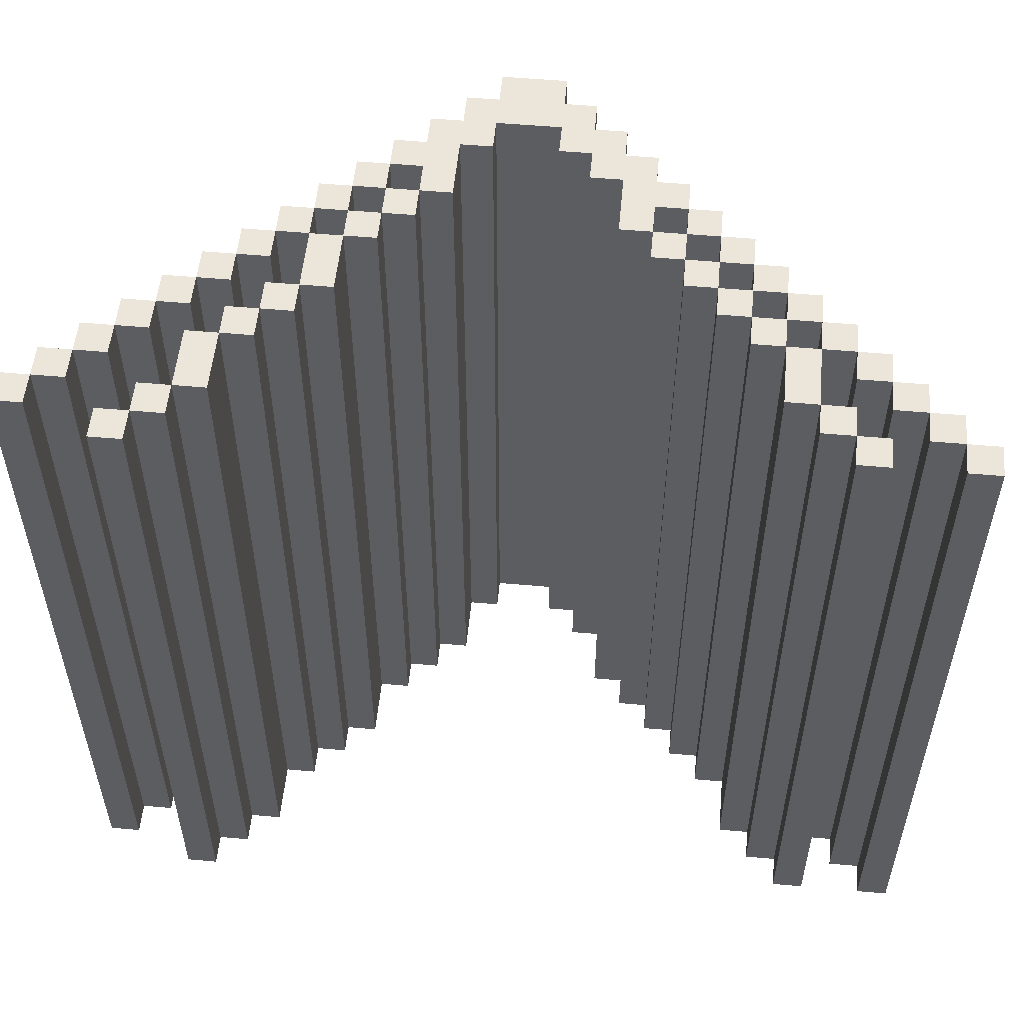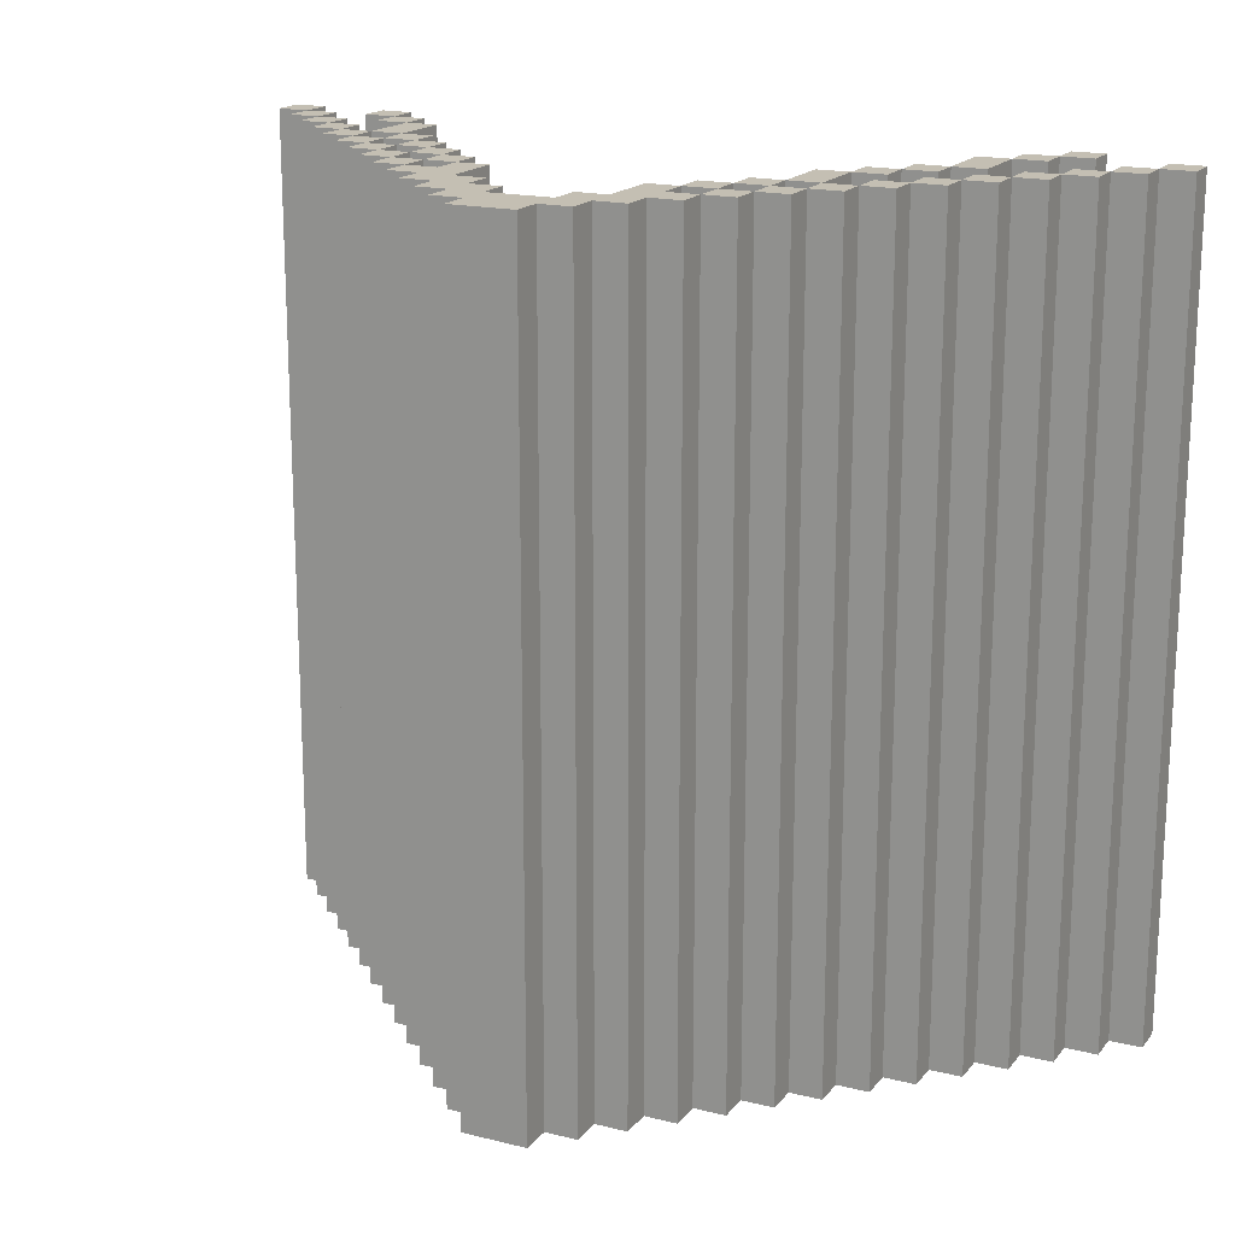
<metadata>
{"format":"obj","ext":"obj","renderer":"f3d","projection":"perspective","resolution":1024,"background":"white","views":[{"elev":54.3,"azim":-174.6,"up":"+Y"},{"elev":17.7,"azim":26.1,"up":"+Y"}]}
</metadata>
<code>
g Model
v -14 -13 -6
v -14 12 -6
v -14 12 -7
v -14 -13 -7
f 1 2 3 4
v -13 -13 -5
v -13 12 -5
v -13 12 -6
v -13 -13 -6
f 5 6 7 8
v -12 -13 -4
v -12 12 -4
v -12 12 -5
v -12 -13 -5
f 9 10 11 12
v -11 -13 -6
v -11 12 -6
v -11 12 -7
v -11 -13 -7
f 13 14 15 16
v -11 -13 -3
v -11 12 -3
v -11 12 -4
v -11 -13 -4
f 17 18 19 20
v -10 -13 -5
v -10 12 -5
v -10 12 -6
v -10 -13 -6
f 21 22 23 24
v -10 -13 -2
v -10 12 -2
v -10 12 -3
v -10 -13 -3
f 25 26 27 28
v -9 -13 -3
v -9 12 -3
v -9 12 -5
v -9 -13 -5
f 29 30 31 32
v -9 -13 -1
v -9 12 -1
v -9 12 -2
v -9 -13 -2
f 33 34 35 36
v -8 -13 -2
v -8 12 -2
v -8 12 -3
v -8 -13 -3
f 37 38 39 40
v -8 -13 0
v -8 12 0
v -8 12 -1
v -8 -13 -1
f 41 42 43 44
v -7 -13 -1
v -7 12 -1
v -7 12 -2
v -7 -13 -2
f 45 46 47 48
v -7 -13 1
v -7 12 1
v -7 12 0
v -7 -13 0
f 49 50 51 52
v -6 -13 0
v -6 12 0
v -6 12 -1
v -6 -13 -1
f 53 54 55 56
v -6 -13 2
v -6 12 2
v -6 12 1
v -6 -13 1
f 57 58 59 60
v -5 -13 1
v -5 12 1
v -5 12 0
v -5 -13 0
f 61 62 63 64
v -5 -13 3
v -5 12 3
v -5 12 2
v -5 -13 2
f 65 66 67 68
v -4 -13 2
v -4 12 2
v -4 12 1
v -4 -13 1
f 69 70 71 72
v -4 -13 4
v -4 12 4
v -4 12 3
v -4 -13 3
f 73 74 75 76
v -3 -13 5
v -3 12 5
v -3 12 4
v -3 -13 4
f 77 78 79 80
v -2 -13 6
v -2 12 6
v -2 12 5
v -2 -13 5
f 81 82 83 84
v -1 -13 7
v -1 12 7
v -1 12 6
v -1 -13 6
f 85 86 87 88
v 1 -13 5
v 1 12 5
v 1 12 4
v 1 -13 4
f 89 90 91 92
v 2 -13 4
v 2 12 4
v 2 12 2
v 2 -13 2
f 93 94 95 96
v 3 -13 2
v 3 12 2
v 3 12 1
v 3 -13 1
f 97 98 99 100
v 4 -13 1
v 4 12 1
v 4 12 0
v 4 -13 0
f 101 102 103 104
v 4 -13 3
v 4 12 3
v 4 12 2
v 4 -13 2
f 105 106 107 108
v 5 -13 0
v 5 12 0
v 5 12 -2
v 5 -13 -2
f 109 110 111 112
v 5 -13 2
v 5 12 2
v 5 12 1
v 5 -13 1
f 113 114 115 116
v 6 -13 -2
v 6 12 -2
v 6 12 -3
v 6 -13 -3
f 117 118 119 120
v 6 -13 1
v 6 12 1
v 6 12 0
v 6 -13 0
f 121 122 123 124
v 7 -13 -3
v 7 12 -3
v 7 12 -4
v 7 -13 -4
f 125 126 127 128
v 7 -13 0
v 7 12 0
v 7 12 -1
v 7 -13 -1
f 129 130 131 132
v 8 -13 -4
v 8 12 -4
v 8 12 -6
v 8 -13 -6
f 133 134 135 136
v 8 -13 -1
v 8 12 -1
v 8 12 -2
v 8 -13 -2
f 137 138 139 140
v 9 -13 -6
v 9 12 -6
v 9 12 -7
v 9 -13 -7
f 141 142 143 144
v 9 -13 -2
v 9 12 -2
v 9 12 -3
v 9 -13 -3
f 145 146 147 148
v 10 -13 -7
v 10 12 -7
v 10 12 -8
v 10 -13 -8
f 149 150 151 152
v 10 -13 -3
v 10 12 -3
v 10 12 -4
v 10 -13 -4
f 153 154 155 156
v 11 -13 -4
v 11 12 -4
v 11 12 -5
v 11 -13 -5
f 157 158 159 160
v 12 -13 -5
v 12 12 -5
v 12 12 -6
v 12 -13 -6
f 161 162 163 164
v 13 -13 -6
v 13 12 -6
v 13 12 -7
v 13 -13 -7
f 165 166 167 168
v -13 -13 -7
v -13 12 -7
v -13 12 -6
v -13 -13 -6
f 169 170 171 172
v -12 -13 -6
v -12 12 -6
v -12 12 -5
v -12 -13 -5
f 173 174 175 176
v -11 -13 -5
v -11 12 -5
v -11 12 -4
v -11 -13 -4
f 177 178 179 180
v -10 -13 -7
v -10 12 -7
v -10 12 -6
v -10 -13 -6
f 181 182 183 184
v -10 -13 -4
v -10 12 -4
v -10 12 -3
v -10 -13 -3
f 185 186 187 188
v -9 -13 -6
v -9 12 -6
v -9 12 -5
v -9 -13 -5
f 189 190 191 192
v -9 -13 -3
v -9 12 -3
v -9 12 -2
v -9 -13 -2
f 193 194 195 196
v -8 -13 -5
v -8 12 -5
v -8 12 -3
v -8 -13 -3
f 197 198 199 200
v -8 -13 -2
v -8 12 -2
v -8 12 -1
v -8 -13 -1
f 201 202 203 204
v -7 -13 -3
v -7 12 -3
v -7 12 -2
v -7 -13 -2
f 205 206 207 208
v -7 -13 -1
v -7 12 -1
v -7 12 0
v -7 -13 0
f 209 210 211 212
v -6 -13 -2
v -6 12 -2
v -6 12 -1
v -6 -13 -1
f 213 214 215 216
v -6 -13 0
v -6 12 0
v -6 12 1
v -6 -13 1
f 217 218 219 220
v -5 -13 -1
v -5 12 -1
v -5 12 0
v -5 -13 0
f 221 222 223 224
v -5 -13 1
v -5 12 1
v -5 12 2
v -5 -13 2
f 225 226 227 228
v -4 -13 0
v -4 12 0
v -4 12 1
v -4 -13 1
f 229 230 231 232
v -3 -13 1
v -3 12 1
v -3 12 3
v -3 -13 3
f 233 234 235 236
v -2 -13 3
v -2 12 3
v -2 12 4
v -2 -13 4
f 237 238 239 240
v -1 -13 4
v -1 12 4
v -1 12 5
v -1 -13 5
f 241 242 243 244
v 1 -13 6
v 1 12 6
v 1 12 7
v 1 -13 7
f 245 246 247 248
v 2 -13 5
v 2 12 5
v 2 12 6
v 2 -13 6
f 249 250 251 252
v 3 -13 2
v 3 12 2
v 3 12 3
v 3 -13 3
f 253 254 255 256
v 3 -13 4
v 3 12 4
v 3 12 5
v 3 -13 5
f 257 258 259 260
v 4 -13 1
v 4 12 1
v 4 12 2
v 4 -13 2
f 261 262 263 264
v 4 -13 3
v 4 12 3
v 4 12 4
v 4 -13 4
f 265 266 267 268
v 5 -13 0
v 5 12 0
v 5 12 1
v 5 -13 1
f 269 270 271 272
v 5 -13 2
v 5 12 2
v 5 12 3
v 5 -13 3
f 273 274 275 276
v 6 -13 -2
v 6 12 -2
v 6 12 0
v 6 -13 0
f 277 278 279 280
v 6 -13 1
v 6 12 1
v 6 12 2
v 6 -13 2
f 281 282 283 284
v 7 -13 -3
v 7 12 -3
v 7 12 -2
v 7 -13 -2
f 285 286 287 288
v 7 -13 0
v 7 12 0
v 7 12 1
v 7 -13 1
f 289 290 291 292
v 8 -13 -4
v 8 12 -4
v 8 12 -3
v 8 -13 -3
f 293 294 295 296
v 8 -13 -1
v 8 12 -1
v 8 12 0
v 8 -13 0
f 297 298 299 300
v 9 -13 -6
v 9 12 -6
v 9 12 -4
v 9 -13 -4
f 301 302 303 304
v 9 -13 -2
v 9 12 -2
v 9 12 -1
v 9 -13 -1
f 305 306 307 308
v 10 -13 -7
v 10 12 -7
v 10 12 -6
v 10 -13 -6
f 309 310 311 312
v 10 -13 -3
v 10 12 -3
v 10 12 -2
v 10 -13 -2
f 313 314 315 316
v 11 -13 -8
v 11 12 -8
v 11 12 -7
v 11 -13 -7
f 317 318 319 320
v 11 -13 -4
v 11 12 -4
v 11 12 -3
v 11 -13 -3
f 321 322 323 324
v 12 -13 -5
v 12 12 -5
v 12 12 -4
v 12 -13 -4
f 325 326 327 328
v 13 -13 -6
v 13 12 -6
v 13 12 -5
v 13 -13 -5
f 329 330 331 332
v 14 -13 -7
v 14 12 -7
v 14 12 -6
v 14 -13 -6
f 333 334 335 336
v -2 -13 5
v 2 -13 5
v 2 -13 6
v -2 -13 6
f 337 338 339 340
v -4 -13 1
v -3 -13 1
v -3 -13 4
v -4 -13 4
f 341 342 343 344
v 2 -13 2
v 3 -13 2
v 3 -13 5
v 2 -13 5
f 345 346 347 348
v 8 -13 -6
v 9 -13 -6
v 9 -13 -4
v 8 -13 -4
f 349 350 351 352
v -9 -13 -5
v -8 -13 -5
v -8 -13 -3
v -9 -13 -3
f 353 354 355 356
v 5 -13 -2
v 6 -13 -2
v 6 -13 0
v 5 -13 0
f 357 358 359 360
v -3 -13 3
v -2 -13 3
v -2 -13 5
v -3 -13 5
f 361 362 363 364
v -1 -13 6
v 1 -13 6
v 1 -13 7
v -1 -13 7
f 365 366 367 368
v 10 -13 -8
v 11 -13 -8
v 11 -13 -7
v 10 -13 -7
f 369 370 371 372
v -14 -13 -7
v -13 -13 -7
v -13 -13 -6
v -14 -13 -6
f 373 374 375 376
v -11 -13 -7
v -10 -13 -7
v -10 -13 -6
v -11 -13 -6
f 377 378 379 380
v 9 -13 -7
v 10 -13 -7
v 10 -13 -6
v 9 -13 -6
f 381 382 383 384
v 13 -13 -7
v 14 -13 -7
v 14 -13 -6
v 13 -13 -6
f 385 386 387 388
v -13 -13 -6
v -12 -13 -6
v -12 -13 -5
v -13 -13 -5
f 389 390 391 392
v -10 -13 -6
v -9 -13 -6
v -9 -13 -5
v -10 -13 -5
f 393 394 395 396
v 12 -13 -6
v 13 -13 -6
v 13 -13 -5
v 12 -13 -5
f 397 398 399 400
v -12 -13 -5
v -11 -13 -5
v -11 -13 -4
v -12 -13 -4
f 401 402 403 404
v 11 -13 -5
v 12 -13 -5
v 12 -13 -4
v 11 -13 -4
f 405 406 407 408
v -11 -13 -4
v -10 -13 -4
v -10 -13 -3
v -11 -13 -3
f 409 410 411 412
v 7 -13 -4
v 8 -13 -4
v 8 -13 -3
v 7 -13 -3
f 413 414 415 416
v 10 -13 -4
v 11 -13 -4
v 11 -13 -3
v 10 -13 -3
f 417 418 419 420
v -10 -13 -3
v -9 -13 -3
v -9 -13 -2
v -10 -13 -2
f 421 422 423 424
v -8 -13 -3
v -7 -13 -3
v -7 -13 -2
v -8 -13 -2
f 425 426 427 428
v 6 -13 -3
v 7 -13 -3
v 7 -13 -2
v 6 -13 -2
f 429 430 431 432
v 9 -13 -3
v 10 -13 -3
v 10 -13 -2
v 9 -13 -2
f 433 434 435 436
v -9 -13 -2
v -8 -13 -2
v -8 -13 -1
v -9 -13 -1
f 437 438 439 440
v -7 -13 -2
v -6 -13 -2
v -6 -13 -1
v -7 -13 -1
f 441 442 443 444
v 8 -13 -2
v 9 -13 -2
v 9 -13 -1
v 8 -13 -1
f 445 446 447 448
v -8 -13 -1
v -7 -13 -1
v -7 -13 0
v -8 -13 0
f 449 450 451 452
v -6 -13 -1
v -5 -13 -1
v -5 -13 0
v -6 -13 0
f 453 454 455 456
v 7 -13 -1
v 8 -13 -1
v 8 -13 0
v 7 -13 0
f 457 458 459 460
v -7 -13 0
v -6 -13 0
v -6 -13 1
v -7 -13 1
f 461 462 463 464
v -5 -13 0
v -4 -13 0
v -4 -13 1
v -5 -13 1
f 465 466 467 468
v 4 -13 0
v 5 -13 0
v 5 -13 1
v 4 -13 1
f 469 470 471 472
v 6 -13 0
v 7 -13 0
v 7 -13 1
v 6 -13 1
f 473 474 475 476
v -6 -13 1
v -5 -13 1
v -5 -13 2
v -6 -13 2
f 477 478 479 480
v 3 -13 1
v 4 -13 1
v 4 -13 2
v 3 -13 2
f 481 482 483 484
v 5 -13 1
v 6 -13 1
v 6 -13 2
v 5 -13 2
f 485 486 487 488
v -5 -13 2
v -4 -13 2
v -4 -13 3
v -5 -13 3
f 489 490 491 492
v 4 -13 2
v 5 -13 2
v 5 -13 3
v 4 -13 3
f 493 494 495 496
v 3 -13 3
v 4 -13 3
v 4 -13 4
v 3 -13 4
f 497 498 499 500
v -2 -13 4
v -1 -13 4
v -1 -13 5
v -2 -13 5
f 501 502 503 504
v 1 -13 4
v 2 -13 4
v 2 -13 5
v 1 -13 5
f 505 506 507 508
v -2 12 6
v 2 12 6
v 2 12 5
v -2 12 5
f 509 510 511 512
v -4 12 4
v -3 12 4
v -3 12 1
v -4 12 1
f 513 514 515 516
v 2 12 5
v 3 12 5
v 3 12 2
v 2 12 2
f 517 518 519 520
v 8 12 -4
v 9 12 -4
v 9 12 -6
v 8 12 -6
f 521 522 523 524
v -9 12 -3
v -8 12 -3
v -8 12 -5
v -9 12 -5
f 525 526 527 528
v 5 12 0
v 6 12 0
v 6 12 -2
v 5 12 -2
f 529 530 531 532
v -3 12 5
v -2 12 5
v -2 12 3
v -3 12 3
f 533 534 535 536
v -1 12 7
v 1 12 7
v 1 12 6
v -1 12 6
f 537 538 539 540
v 10 12 -7
v 11 12 -7
v 11 12 -8
v 10 12 -8
f 541 542 543 544
v -14 12 -6
v -13 12 -6
v -13 12 -7
v -14 12 -7
f 545 546 547 548
v -11 12 -6
v -10 12 -6
v -10 12 -7
v -11 12 -7
f 549 550 551 552
v 9 12 -6
v 10 12 -6
v 10 12 -7
v 9 12 -7
f 553 554 555 556
v 13 12 -6
v 14 12 -6
v 14 12 -7
v 13 12 -7
f 557 558 559 560
v -13 12 -5
v -12 12 -5
v -12 12 -6
v -13 12 -6
f 561 562 563 564
v -10 12 -5
v -9 12 -5
v -9 12 -6
v -10 12 -6
f 565 566 567 568
v 12 12 -5
v 13 12 -5
v 13 12 -6
v 12 12 -6
f 569 570 571 572
v -12 12 -4
v -11 12 -4
v -11 12 -5
v -12 12 -5
f 573 574 575 576
v 11 12 -4
v 12 12 -4
v 12 12 -5
v 11 12 -5
f 577 578 579 580
v -11 12 -3
v -10 12 -3
v -10 12 -4
v -11 12 -4
f 581 582 583 584
v 7 12 -3
v 8 12 -3
v 8 12 -4
v 7 12 -4
f 585 586 587 588
v 10 12 -3
v 11 12 -3
v 11 12 -4
v 10 12 -4
f 589 590 591 592
v -10 12 -2
v -9 12 -2
v -9 12 -3
v -10 12 -3
f 593 594 595 596
v -8 12 -2
v -7 12 -2
v -7 12 -3
v -8 12 -3
f 597 598 599 600
v 6 12 -2
v 7 12 -2
v 7 12 -3
v 6 12 -3
f 601 602 603 604
v 9 12 -2
v 10 12 -2
v 10 12 -3
v 9 12 -3
f 605 606 607 608
v -9 12 -1
v -8 12 -1
v -8 12 -2
v -9 12 -2
f 609 610 611 612
v -7 12 -1
v -6 12 -1
v -6 12 -2
v -7 12 -2
f 613 614 615 616
v 8 12 -1
v 9 12 -1
v 9 12 -2
v 8 12 -2
f 617 618 619 620
v -8 12 0
v -7 12 0
v -7 12 -1
v -8 12 -1
f 621 622 623 624
v -6 12 0
v -5 12 0
v -5 12 -1
v -6 12 -1
f 625 626 627 628
v 7 12 0
v 8 12 0
v 8 12 -1
v 7 12 -1
f 629 630 631 632
v -7 12 1
v -6 12 1
v -6 12 0
v -7 12 0
f 633 634 635 636
v -5 12 1
v -4 12 1
v -4 12 0
v -5 12 0
f 637 638 639 640
v 4 12 1
v 5 12 1
v 5 12 0
v 4 12 0
f 641 642 643 644
v 6 12 1
v 7 12 1
v 7 12 0
v 6 12 0
f 645 646 647 648
v -6 12 2
v -5 12 2
v -5 12 1
v -6 12 1
f 649 650 651 652
v 3 12 2
v 4 12 2
v 4 12 1
v 3 12 1
f 653 654 655 656
v 5 12 2
v 6 12 2
v 6 12 1
v 5 12 1
f 657 658 659 660
v -5 12 3
v -4 12 3
v -4 12 2
v -5 12 2
f 661 662 663 664
v 4 12 3
v 5 12 3
v 5 12 2
v 4 12 2
f 665 666 667 668
v 3 12 4
v 4 12 4
v 4 12 3
v 3 12 3
f 669 670 671 672
v -2 12 5
v -1 12 5
v -1 12 4
v -2 12 4
f 673 674 675 676
v 1 12 5
v 2 12 5
v 2 12 4
v 1 12 4
f 677 678 679 680
v 10 12 -8
v 11 12 -8
v 11 -13 -8
v 10 -13 -8
f 681 682 683 684
v -14 12 -7
v -13 12 -7
v -13 -13 -7
v -14 -13 -7
f 685 686 687 688
v -11 12 -7
v -10 12 -7
v -10 -13 -7
v -11 -13 -7
f 689 690 691 692
v 9 12 -7
v 10 12 -7
v 10 -13 -7
v 9 -13 -7
f 693 694 695 696
v 13 12 -7
v 14 12 -7
v 14 -13 -7
v 13 -13 -7
f 697 698 699 700
v -13 12 -6
v -12 12 -6
v -12 -13 -6
v -13 -13 -6
f 701 702 703 704
v -10 12 -6
v -9 12 -6
v -9 -13 -6
v -10 -13 -6
f 705 706 707 708
v 8 12 -6
v 9 12 -6
v 9 -13 -6
v 8 -13 -6
f 709 710 711 712
v 12 12 -6
v 13 12 -6
v 13 -13 -6
v 12 -13 -6
f 713 714 715 716
v -12 12 -5
v -11 12 -5
v -11 -13 -5
v -12 -13 -5
f 717 718 719 720
v -9 12 -5
v -8 12 -5
v -8 -13 -5
v -9 -13 -5
f 721 722 723 724
v 11 12 -5
v 12 12 -5
v 12 -13 -5
v 11 -13 -5
f 725 726 727 728
v -11 12 -4
v -10 12 -4
v -10 -13 -4
v -11 -13 -4
f 729 730 731 732
v 7 12 -4
v 8 12 -4
v 8 -13 -4
v 7 -13 -4
f 733 734 735 736
v 10 12 -4
v 11 12 -4
v 11 -13 -4
v 10 -13 -4
f 737 738 739 740
v -10 12 -3
v -9 12 -3
v -9 -13 -3
v -10 -13 -3
f 741 742 743 744
v -8 12 -3
v -7 12 -3
v -7 -13 -3
v -8 -13 -3
f 745 746 747 748
v 6 12 -3
v 7 12 -3
v 7 -13 -3
v 6 -13 -3
f 749 750 751 752
v 9 12 -3
v 10 12 -3
v 10 -13 -3
v 9 -13 -3
f 753 754 755 756
v -9 12 -2
v -8 12 -2
v -8 -13 -2
v -9 -13 -2
f 757 758 759 760
v -7 12 -2
v -6 12 -2
v -6 -13 -2
v -7 -13 -2
f 761 762 763 764
v 5 12 -2
v 6 12 -2
v 6 -13 -2
v 5 -13 -2
f 765 766 767 768
v 8 12 -2
v 9 12 -2
v 9 -13 -2
v 8 -13 -2
f 769 770 771 772
v -8 12 -1
v -7 12 -1
v -7 -13 -1
v -8 -13 -1
f 773 774 775 776
v -6 12 -1
v -5 12 -1
v -5 -13 -1
v -6 -13 -1
f 777 778 779 780
v 7 12 -1
v 8 12 -1
v 8 -13 -1
v 7 -13 -1
f 781 782 783 784
v -7 12 0
v -6 12 0
v -6 -13 0
v -7 -13 0
f 785 786 787 788
v -5 12 0
v -4 12 0
v -4 -13 0
v -5 -13 0
f 789 790 791 792
v 4 12 0
v 5 12 0
v 5 -13 0
v 4 -13 0
f 793 794 795 796
v 6 12 0
v 7 12 0
v 7 -13 0
v 6 -13 0
f 797 798 799 800
v -6 12 1
v -5 12 1
v -5 -13 1
v -6 -13 1
f 801 802 803 804
v -4 12 1
v -3 12 1
v -3 -13 1
v -4 -13 1
f 805 806 807 808
v 3 12 1
v 4 12 1
v 4 -13 1
v 3 -13 1
f 809 810 811 812
v 5 12 1
v 6 12 1
v 6 -13 1
v 5 -13 1
f 813 814 815 816
v -5 12 2
v -4 12 2
v -4 -13 2
v -5 -13 2
f 817 818 819 820
v 2 12 2
v 3 12 2
v 3 -13 2
v 2 -13 2
f 821 822 823 824
v 4 12 2
v 5 12 2
v 5 -13 2
v 4 -13 2
f 825 826 827 828
v -3 12 3
v -2 12 3
v -2 -13 3
v -3 -13 3
f 829 830 831 832
v 3 12 3
v 4 12 3
v 4 -13 3
v 3 -13 3
f 833 834 835 836
v -2 12 4
v -1 12 4
v -1 -13 4
v -2 -13 4
f 837 838 839 840
v 1 12 4
v 2 12 4
v 2 -13 4
v 1 -13 4
f 841 842 843 844
v -1 12 5
v 1 12 5
v 1 -13 5
v -1 -13 5
f 845 846 847 848
v 10 -13 -7
v 11 -13 -7
v 11 12 -7
v 10 12 -7
f 849 850 851 852
v -14 -13 -6
v -13 -13 -6
v -13 12 -6
v -14 12 -6
f 853 854 855 856
v -11 -13 -6
v -10 -13 -6
v -10 12 -6
v -11 12 -6
f 857 858 859 860
v 9 -13 -6
v 10 -13 -6
v 10 12 -6
v 9 12 -6
f 861 862 863 864
v 13 -13 -6
v 14 -13 -6
v 14 12 -6
v 13 12 -6
f 865 866 867 868
v -13 -13 -5
v -12 -13 -5
v -12 12 -5
v -13 12 -5
f 869 870 871 872
v -10 -13 -5
v -9 -13 -5
v -9 12 -5
v -10 12 -5
f 873 874 875 876
v 12 -13 -5
v 13 -13 -5
v 13 12 -5
v 12 12 -5
f 877 878 879 880
v -12 -13 -4
v -11 -13 -4
v -11 12 -4
v -12 12 -4
f 881 882 883 884
v 8 -13 -4
v 9 -13 -4
v 9 12 -4
v 8 12 -4
f 885 886 887 888
v 11 -13 -4
v 12 -13 -4
v 12 12 -4
v 11 12 -4
f 889 890 891 892
v -11 -13 -3
v -10 -13 -3
v -10 12 -3
v -11 12 -3
f 893 894 895 896
v -9 -13 -3
v -8 -13 -3
v -8 12 -3
v -9 12 -3
f 897 898 899 900
v 7 -13 -3
v 8 -13 -3
v 8 12 -3
v 7 12 -3
f 901 902 903 904
v 10 -13 -3
v 11 -13 -3
v 11 12 -3
v 10 12 -3
f 905 906 907 908
v -10 -13 -2
v -9 -13 -2
v -9 12 -2
v -10 12 -2
f 909 910 911 912
v -8 -13 -2
v -7 -13 -2
v -7 12 -2
v -8 12 -2
f 913 914 915 916
v 6 -13 -2
v 7 -13 -2
v 7 12 -2
v 6 12 -2
f 917 918 919 920
v 9 -13 -2
v 10 -13 -2
v 10 12 -2
v 9 12 -2
f 921 922 923 924
v -9 -13 -1
v -8 -13 -1
v -8 12 -1
v -9 12 -1
f 925 926 927 928
v -7 -13 -1
v -6 -13 -1
v -6 12 -1
v -7 12 -1
f 929 930 931 932
v 8 -13 -1
v 9 -13 -1
v 9 12 -1
v 8 12 -1
f 933 934 935 936
v -8 -13 0
v -7 -13 0
v -7 12 0
v -8 12 0
f 937 938 939 940
v -6 -13 0
v -5 -13 0
v -5 12 0
v -6 12 0
f 941 942 943 944
v 5 -13 0
v 6 -13 0
v 6 12 0
v 5 12 0
f 945 946 947 948
v 7 -13 0
v 8 -13 0
v 8 12 0
v 7 12 0
f 949 950 951 952
v -7 -13 1
v -6 -13 1
v -6 12 1
v -7 12 1
f 953 954 955 956
v -5 -13 1
v -4 -13 1
v -4 12 1
v -5 12 1
f 957 958 959 960
v 4 -13 1
v 5 -13 1
v 5 12 1
v 4 12 1
f 961 962 963 964
v 6 -13 1
v 7 -13 1
v 7 12 1
v 6 12 1
f 965 966 967 968
v -6 -13 2
v -5 -13 2
v -5 12 2
v -6 12 2
f 969 970 971 972
v 3 -13 2
v 4 -13 2
v 4 12 2
v 3 12 2
f 973 974 975 976
v 5 -13 2
v 6 -13 2
v 6 12 2
v 5 12 2
f 977 978 979 980
v -5 -13 3
v -4 -13 3
v -4 12 3
v -5 12 3
f 981 982 983 984
v 4 -13 3
v 5 -13 3
v 5 12 3
v 4 12 3
f 985 986 987 988
v -4 -13 4
v -3 -13 4
v -3 12 4
v -4 12 4
f 989 990 991 992
v 3 -13 4
v 4 -13 4
v 4 12 4
v 3 12 4
f 993 994 995 996
v -3 -13 5
v -2 -13 5
v -2 12 5
v -3 12 5
f 997 998 999 1000
v 2 -13 5
v 3 -13 5
v 3 12 5
v 2 12 5
f 1001 1002 1003 1004
v -2 -13 6
v -1 -13 6
v -1 12 6
v -2 12 6
f 1005 1006 1007 1008
v 1 -13 6
v 2 -13 6
v 2 12 6
v 1 12 6
f 1009 1010 1011 1012
v -1 -13 7
v 1 -13 7
v 1 12 7
v -1 12 7
f 1013 1014 1015 1016

</code>
